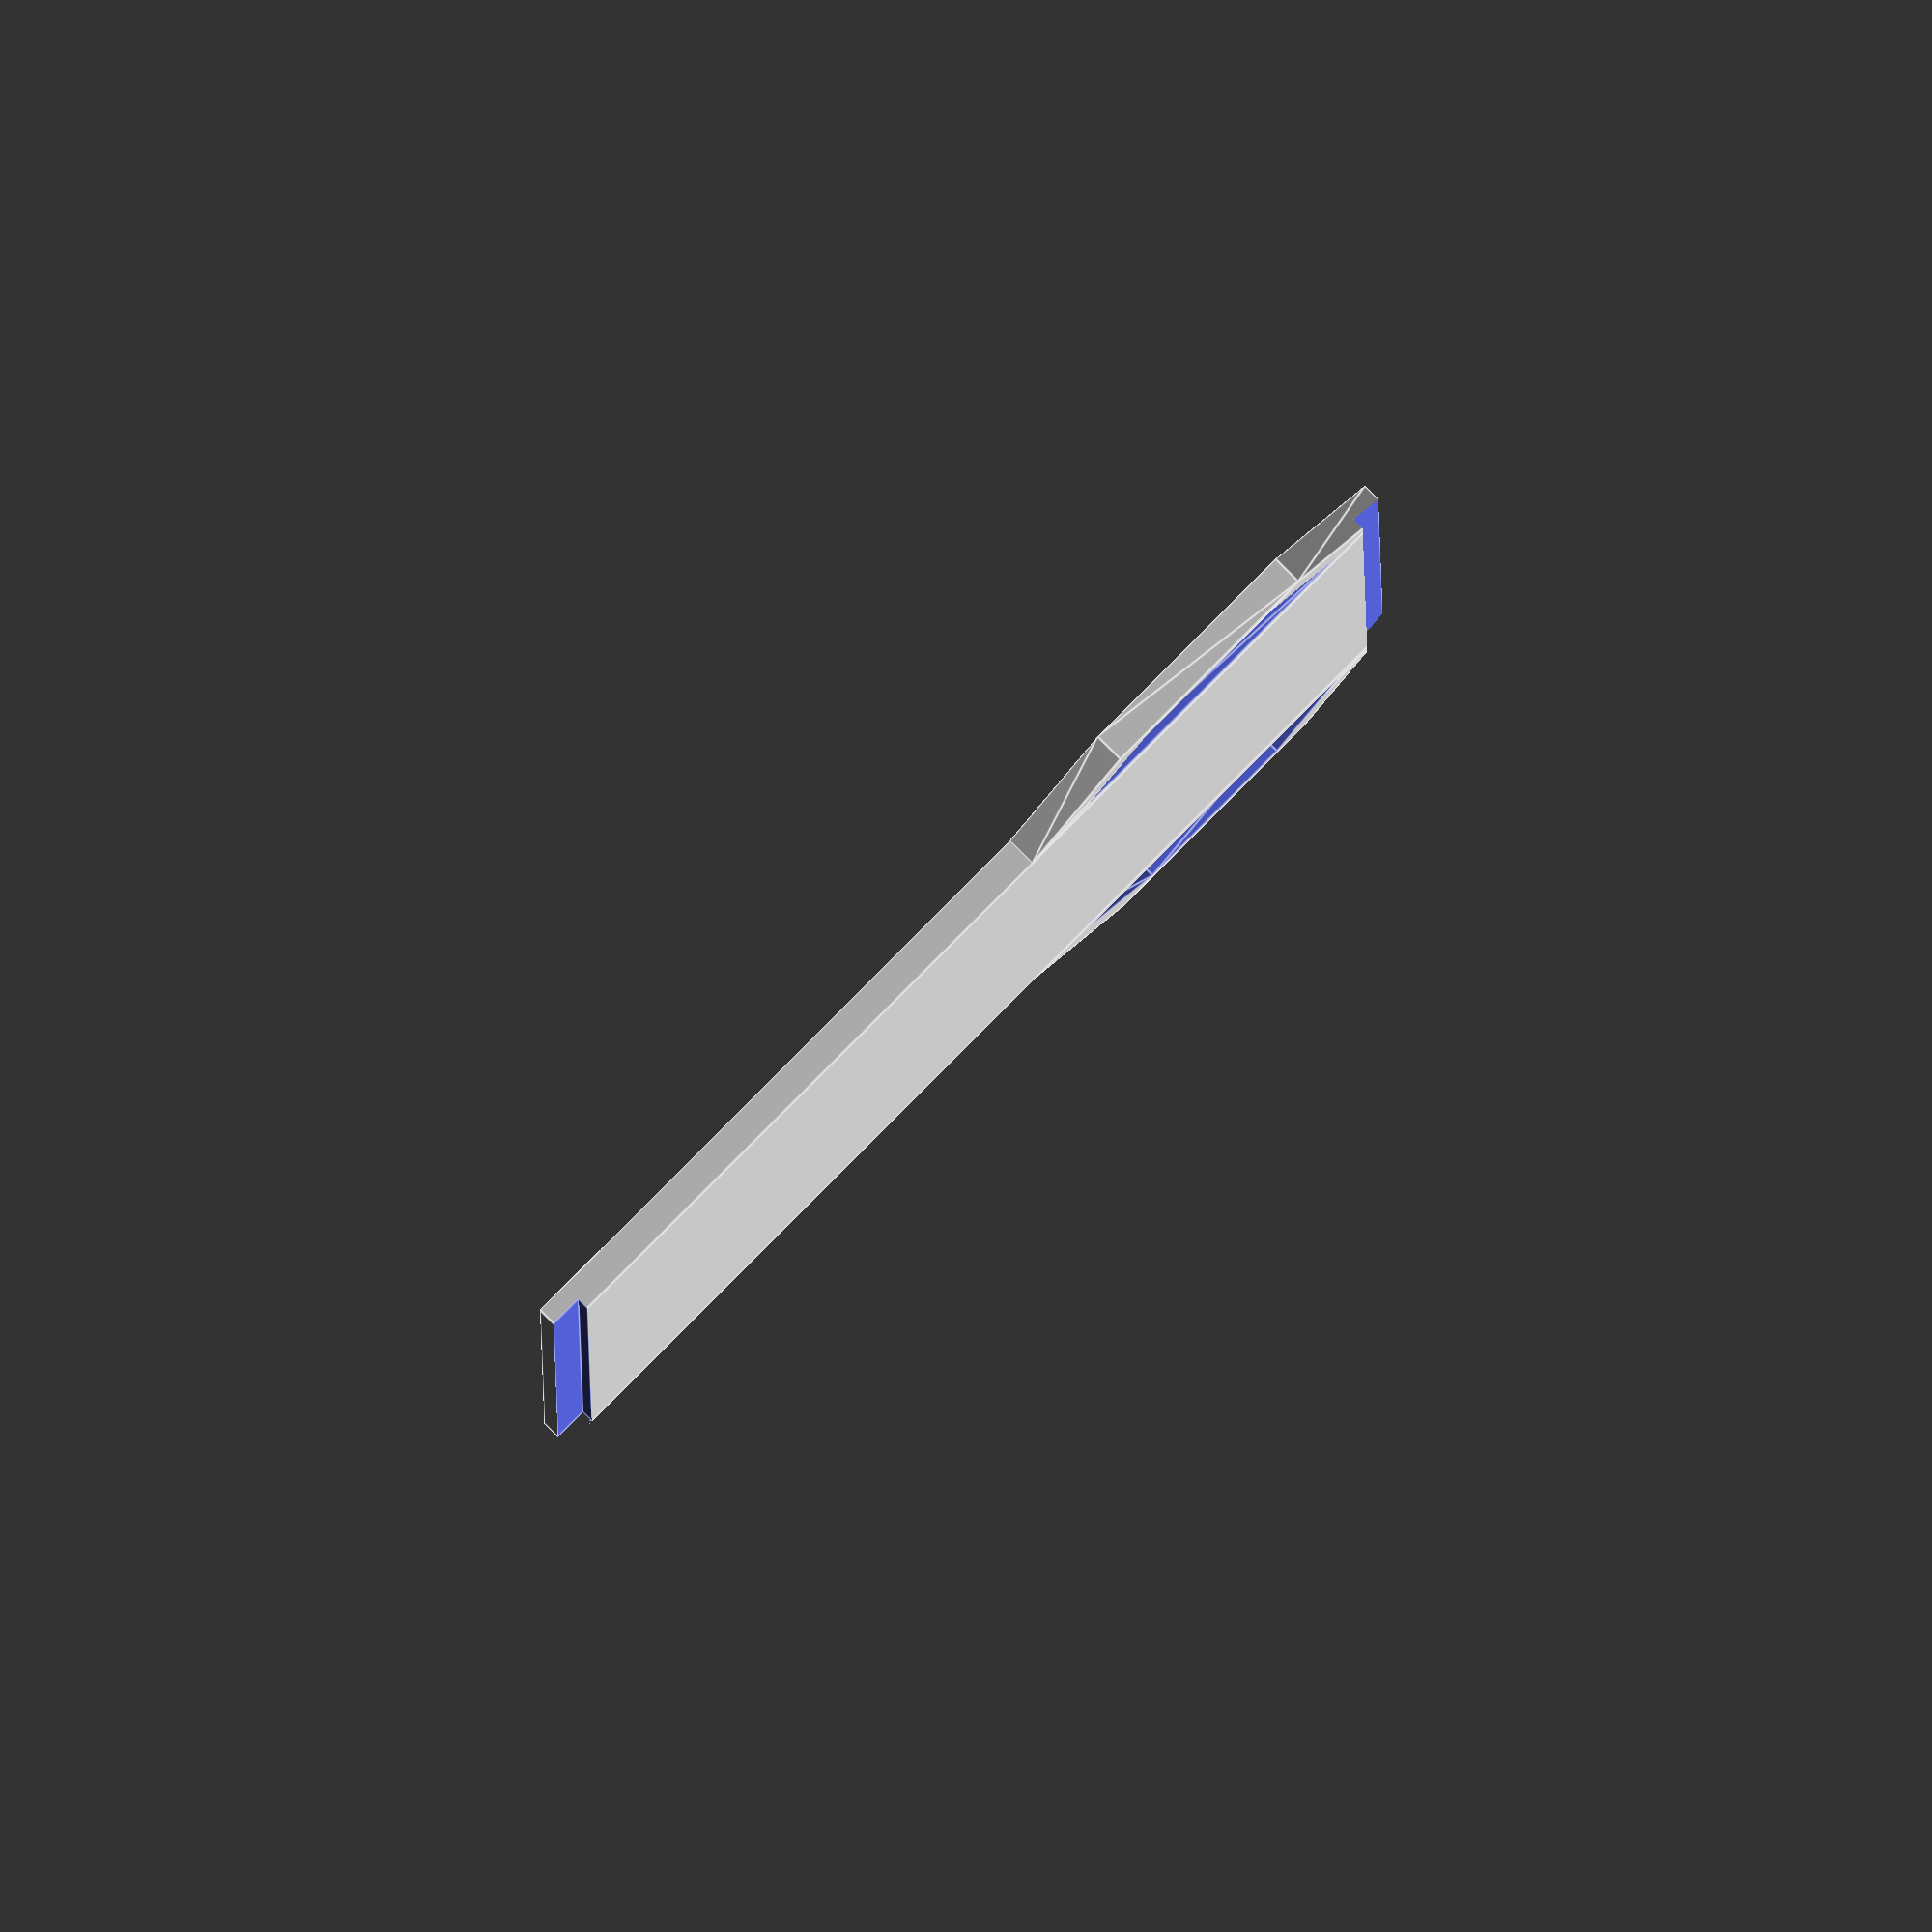
<openscad>
Frame_Width = 116;
Frame_Height = 116;
Frame_Thickness = 3.2;

Rail_Thickness = 1.9;
Rail_Width = 3.5;

Grip_Top_Width = 25;
Grip_Bottom_Width = 50;
Grip_Height = 16;

f = 0.01;
df = 2 * f;

module plate() {
    difference() {
        union() {
            cube([Frame_Width, Frame_Height, Frame_Thickness]);
            translate([0, Frame_Height, 0])
                grip();
            translate([Grip_Bottom_Width, 0, 0])
                rotate([0, 0, 180])
                    grip();
        }
        translate([-f, -Grip_Height - f, Rail_Thickness])
            cube([Rail_Width + f, Frame_Height + 2 * Grip_Height + 2*f, Frame_Thickness - Rail_Thickness + f]);
        translate([Frame_Width - Rail_Width, -f, Rail_Thickness])
            cube([Rail_Width + f, Frame_Height + 2*f, Frame_Thickness - Rail_Thickness + f]);
    }
}

module grip_part() {
    hull() {
        cube([Grip_Bottom_Width, 0.1, Frame_Thickness]);
        translate([(Grip_Bottom_Width - Grip_Top_Width)/2, Grip_Height - 0.1, 0])
            cube([Grip_Top_Width, 0.1, Frame_Thickness]);
    }
}

module grip() {
    difference() {
        grip_part();
        translate([Grip_Bottom_Width * 0.15, Grip_Height * 0.15, Frame_Thickness/2 + f])
            scale([0.7, 0.7, 0.5])
                grip_part();
    }
}

plate();


</openscad>
<views>
elev=275.8 azim=179.7 roll=314.9 proj=o view=edges
</views>
